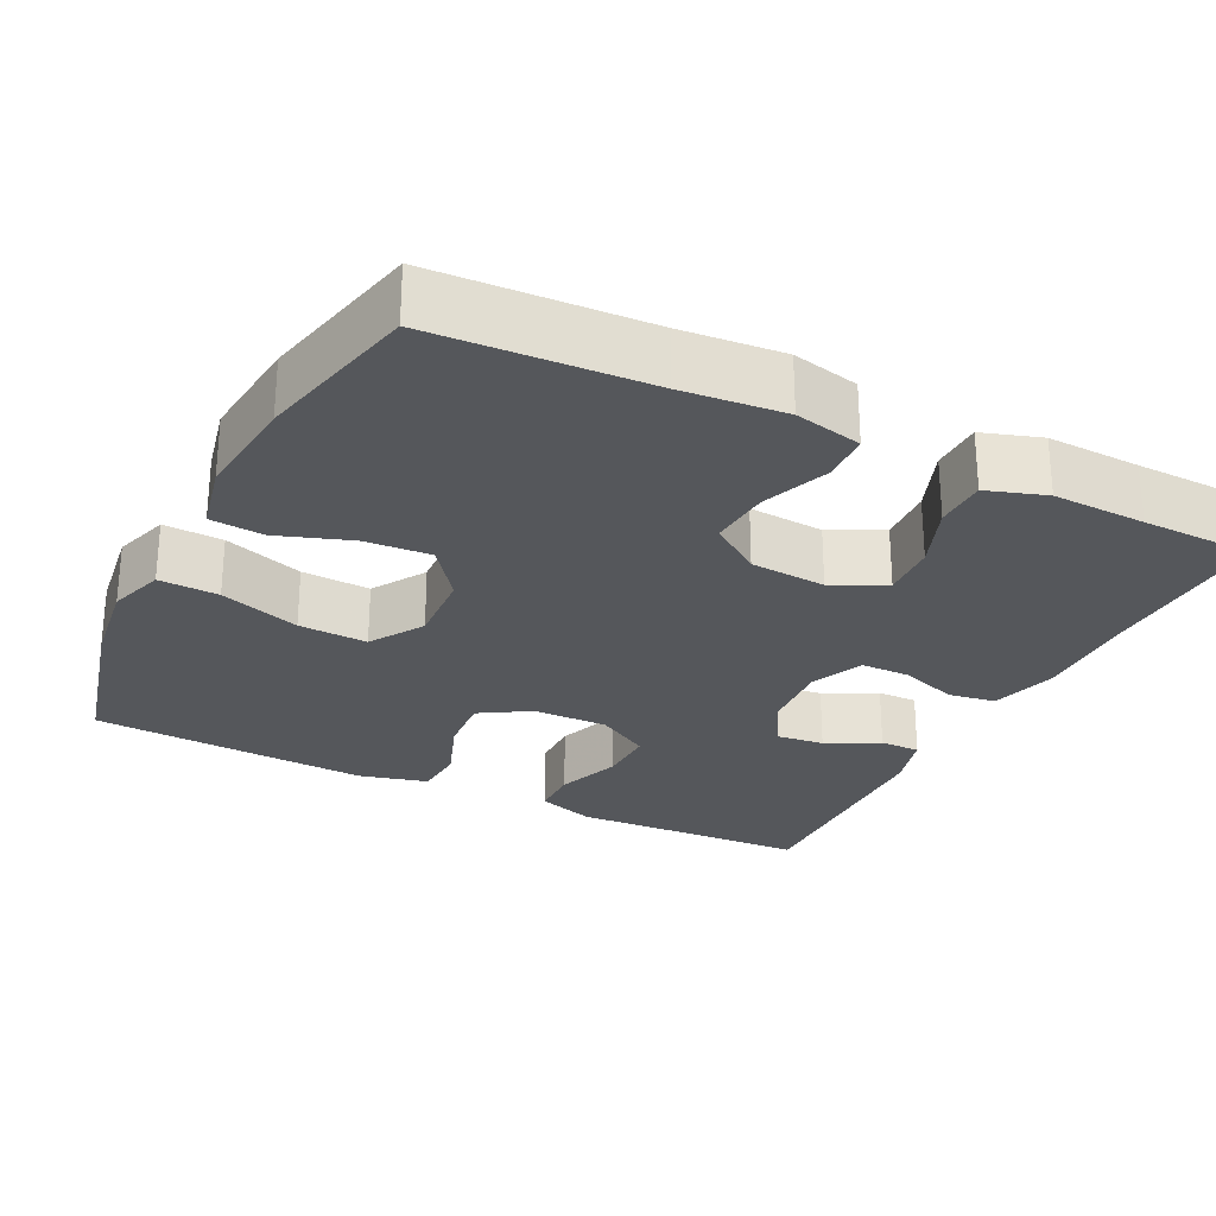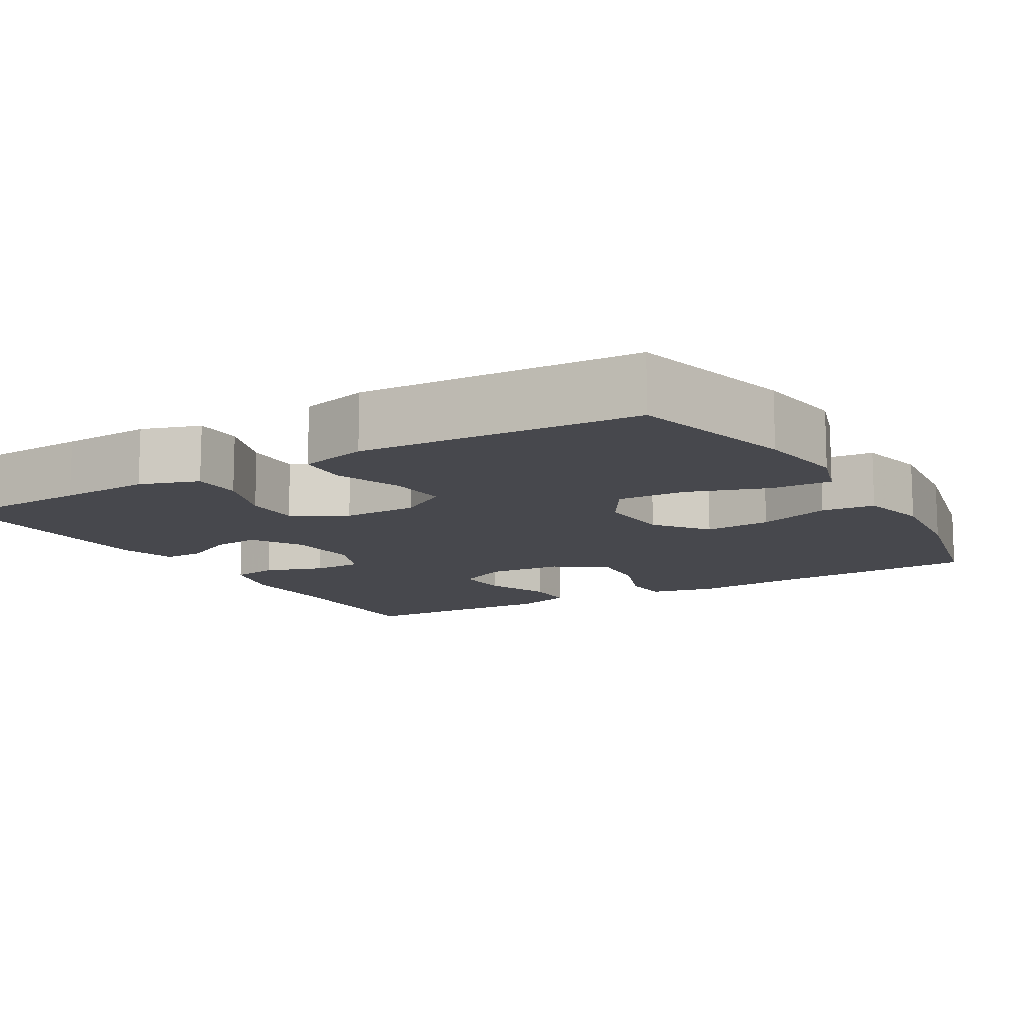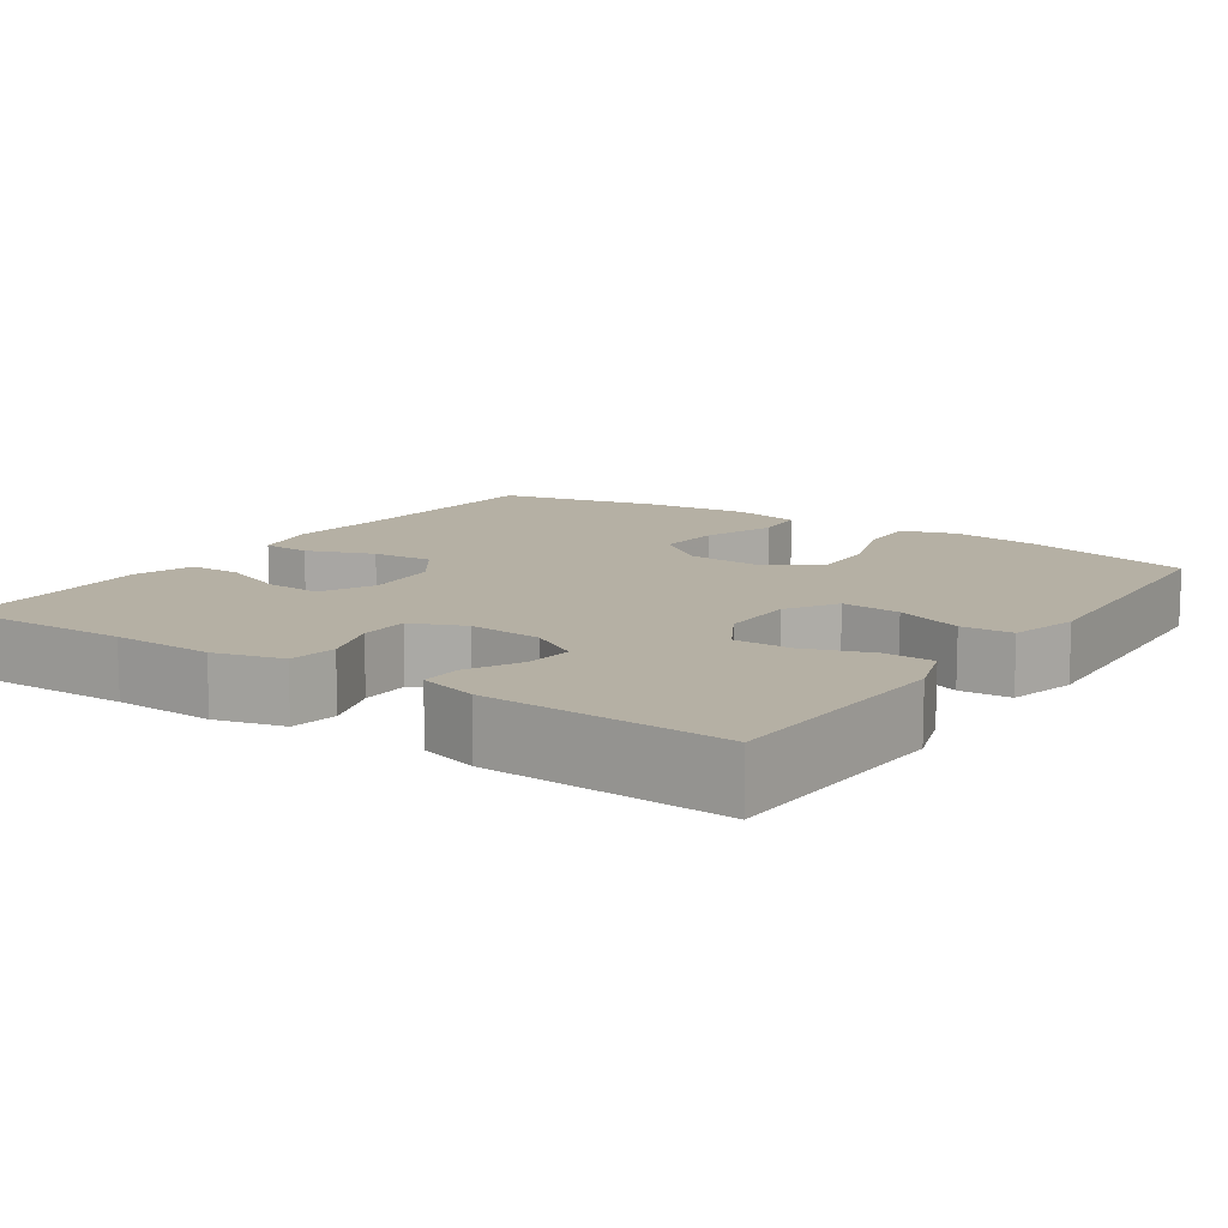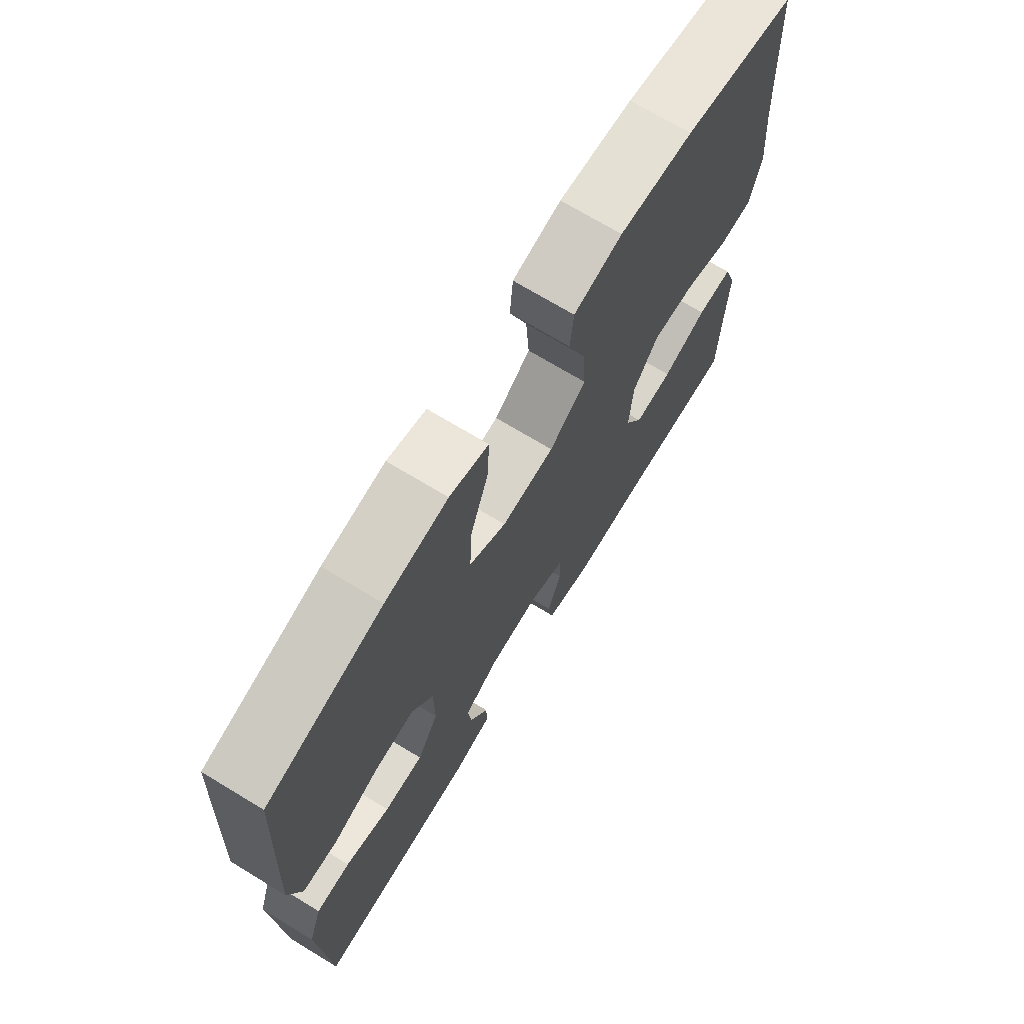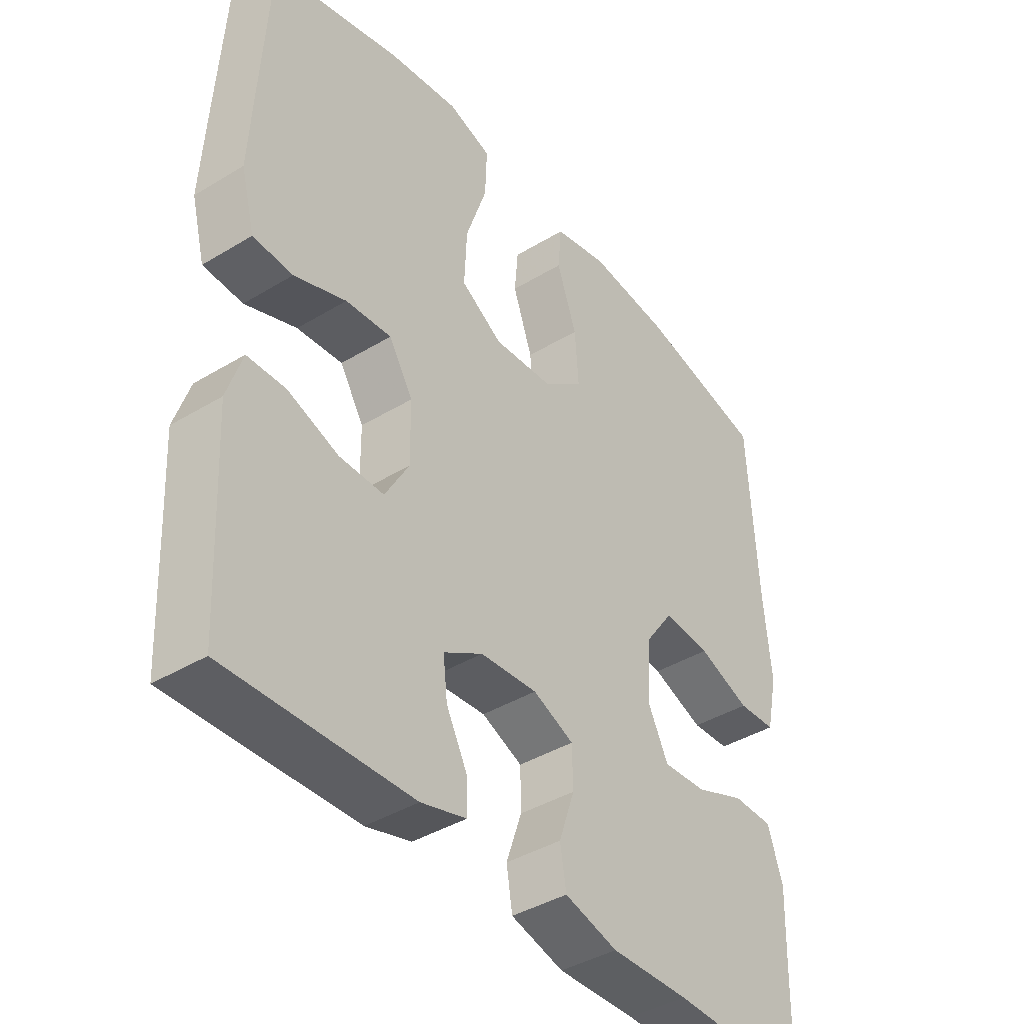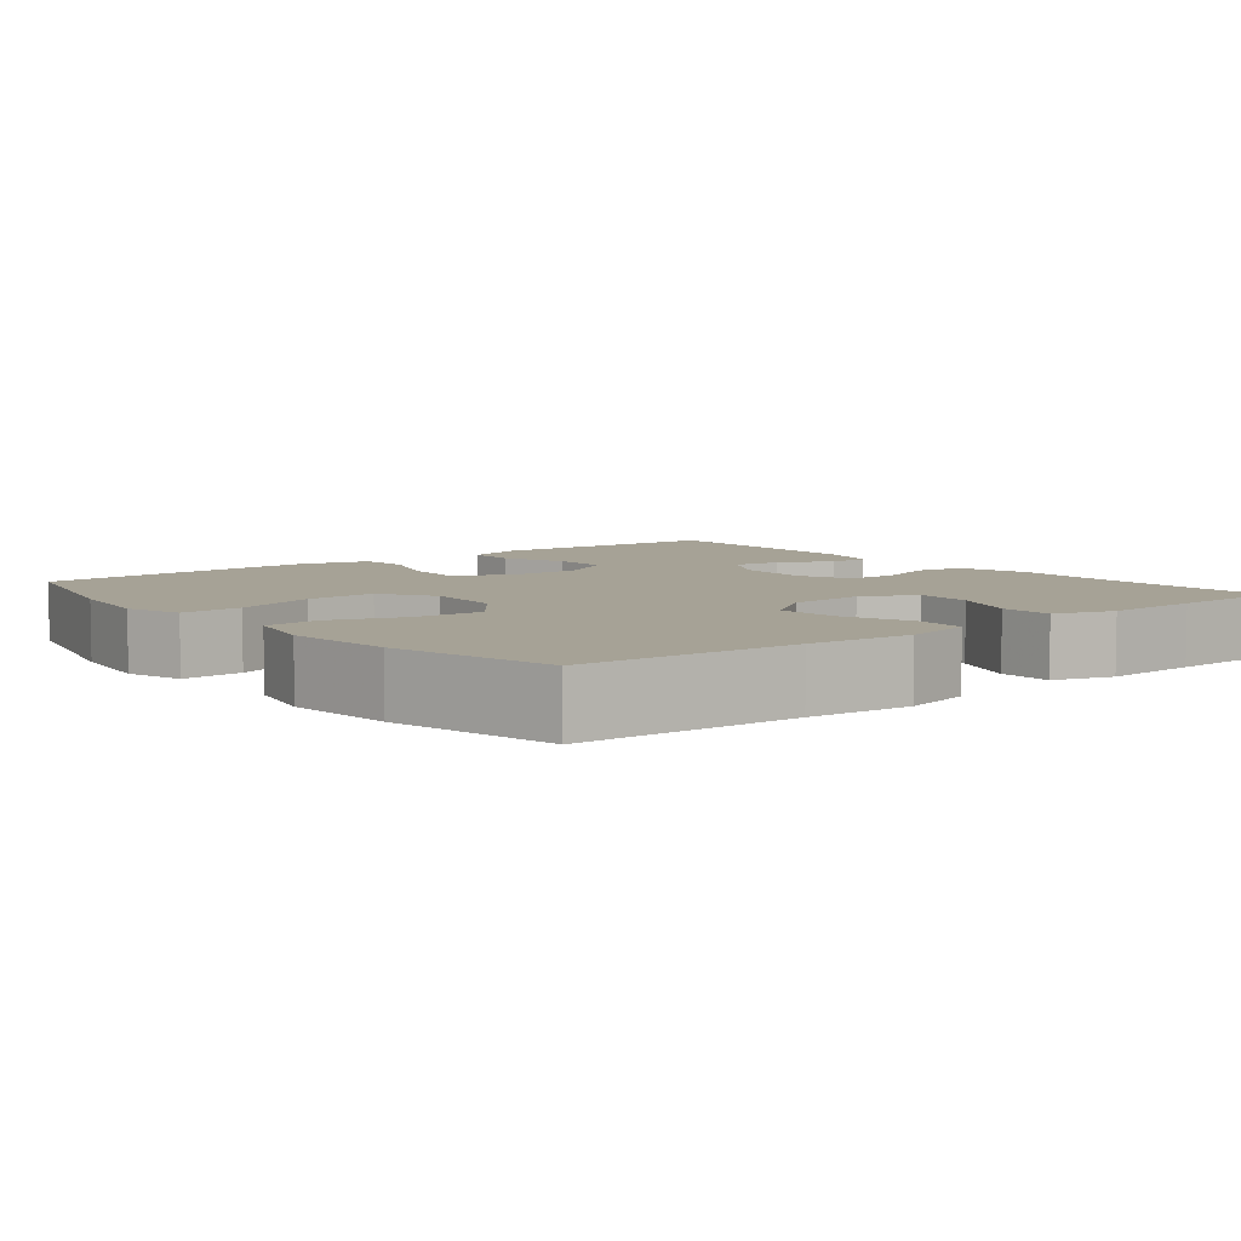
<metadata>
{"format":"obj","ext":"obj","renderer":"f3d","projection":"perspective","resolution":1024,"background":"white","views":[{"elev":-26.7,"azim":63.4,"up":"+Y"},{"elev":-11.9,"azim":-59.5,"up":"+Y"},{"elev":11.6,"azim":-145.7,"up":"+Y"},{"elev":71.4,"azim":-58.8,"up":"+Z"},{"elev":-40.7,"azim":-53.4,"up":"+Z"},{"elev":6.3,"azim":51.2,"up":"+Y"}]}
</metadata>
<code>
v 0.5 0.07 -0.5
v 0.269 0.07 -0.494
v 0.139 0.07 -0.497
v 0.051 0.07 -0.473
v 0.041 0.07 -0.412
v 0.067 0.07 -0.336
v 0.066 0.07 -0.272
v -0.002 0.07 -0.243
v -0.097 0.07 -0.25
v -0.162 0.07 -0.288
v -0.155 0.07 -0.35
v -0.12 0.07 -0.418
v -0.119 0.07 -0.47
v -0.194 0.07 -0.491
v -0.5 0.07 -0.5
v -0.509 0.07 -0.309
v -0.515 0.07 -0.192
v -0.49 0.07 -0.116
v -0.426 0.07 -0.115
v -0.342 0.07 -0.145
v -0.268 0.07 -0.146
v -0.228 0.07 -0.077
v -0.229 0.07 0.02
v -0.269 0.07 0.085
v -0.345 0.07 0.079
v -0.431 0.07 0.047
v -0.497 0.07 0.051
v -0.52 0.07 0.139
v -0.513 0.07 0.272
v -0.5 0.07 0.5
v -0.285 0.07 0.555
v -0.169 0.07 0.571
v -0.097 0.07 0.548
v -0.1 0.07 0.471
v -0.135 0.07 0.367
v -0.139 0.07 0.278
v -0.07 0.07 0.235
v 0.028 0.07 0.241
v 0.096 0.07 0.293
v 0.09 0.07 0.379
v 0.057 0.07 0.473
v 0.063 0.07 0.542
v 0.153 0.07 0.562
v 0.29 0.07 0.548
v 0.5 0.07 0.5
v 0.515 0.07 0.223
v 0.527 0.07 0.091
v 0.508 0.07 0.004
v 0.445 0.07 0.001
v 0.358 0.07 0.034
v 0.279 0.07 0.04
v 0.232 0.07 -0.026
v 0.225 0.07 -0.124
v 0.259 0.07 -0.192
v 0.331 0.07 -0.188
v 0.415 0.07 -0.155
v 0.482 0.07 -0.156
v 0.507 0.07 -0.232
v 0.503 0.07 -0.353
v 0.5 0 -0.5
v 0.269 0 -0.494
v 0.139 0 -0.497
v 0.051 0 -0.473
v 0.041 0 -0.412
v 0.067 0 -0.336
v 0.066 0 -0.272
v -0.002 0 -0.243
v -0.097 0 -0.25
v -0.162 0 -0.288
v -0.155 0 -0.35
v -0.12 0 -0.418
v -0.119 0 -0.47
v -0.194 0 -0.491
v -0.5 0 -0.5
v -0.509 0 -0.309
v -0.515 0 -0.192
v -0.49 0 -0.116
v -0.426 0 -0.115
v -0.342 0 -0.145
v -0.268 0 -0.146
v -0.228 0 -0.077
v -0.229 0 0.02
v -0.269 0 0.085
v -0.345 0 0.079
v -0.431 0 0.047
v -0.497 0 0.051
v -0.52 0 0.139
v -0.513 0 0.272
v -0.5 0 0.5
v -0.285 0 0.555
v -0.169 0 0.571
v -0.097 0 0.548
v -0.1 0 0.471
v -0.135 0 0.367
v -0.139 0 0.278
v -0.07 0 0.235
v 0.028 0 0.241
v 0.096 0 0.293
v 0.09 0 0.379
v 0.057 0 0.473
v 0.063 0 0.542
v 0.153 0 0.562
v 0.29 0 0.548
v 0.5 0 0.5
v 0.515 0 0.223
v 0.527 0 0.091
v 0.508 0 0.004
v 0.445 0 0.001
v 0.358 0 0.034
v 0.279 0 0.04
v 0.232 0 -0.026
v 0.225 0 -0.124
v 0.259 0 -0.192
v 0.331 0 -0.188
v 0.415 0 -0.155
v 0.482 0 -0.156
v 0.507 0 -0.232
v 0.503 0 -0.353
f 56 57 58 59
f 55 56 59 1
f 54 55 1 2
f 53 54 2 3
f 52 53 3 4
f 47 48 49 50
f 46 47 50 51
f 45 46 51
f 44 45 51 52
f 40 41 42 43
f 39 40 43 44
f 32 33 34 35
f 32 35 36
f 31 32 36
f 30 31 36
f 29 30 36 37
f 25 26 27 28
f 24 25 28 29
f 17 18 19 20
f 16 17 20 21
f 15 16 21
f 14 15 21
f 11 12 13 14
f 10 11 14 21
f 9 10 21 22
f 52 4 5 6
f 39 44 52 6
f 24 29 37
f 23 24 37 38
f 8 9 22 23
f 7 8 23 38
f 39 6 7
f 7 38 39
f 118 117 116 115
f 60 118 115 114
f 61 60 114 113
f 62 61 113 112
f 63 62 112 111
f 109 108 107 106
f 110 109 106 105
f 110 105 104
f 111 110 104 103
f 102 101 100 99
f 103 102 99 98
f 94 93 92 91
f 95 94 91
f 95 91 90
f 95 90 89
f 96 95 89 88
f 87 86 85 84
f 88 87 84 83
f 79 78 77 76
f 80 79 76 75
f 80 75 74
f 80 74 73
f 73 72 71 70
f 80 73 70 69
f 81 80 69 68
f 65 64 63 111
f 65 111 103 98
f 96 88 83
f 97 96 83 82
f 82 81 68 67
f 97 82 67 66
f 66 65 98
f 98 97 66
f 1 60 61 2
f 2 61 62 3
f 3 62 63 4
f 4 63 64 5
f 5 64 65 6
f 6 65 66 7
f 7 66 67 8
f 8 67 68 9
f 9 68 69 10
f 10 69 70 11
f 11 70 71 12
f 12 71 72 13
f 13 72 73 14
f 14 73 74 15
f 15 74 75 16
f 16 75 76 17
f 17 76 77 18
f 18 77 78 19
f 19 78 79 20
f 20 79 80 21
f 21 80 81 22
f 22 81 82 23
f 23 82 83 24
f 24 83 84 25
f 25 84 85 26
f 26 85 86 27
f 27 86 87 28
f 28 87 88 29
f 29 88 89 30
f 30 89 90 31
f 31 90 91 32
f 32 91 92 33
f 33 92 93 34
f 34 93 94 35
f 35 94 95 36
f 36 95 96 37
f 37 96 97 38
f 38 97 98 39
f 39 98 99 40
f 40 99 100 41
f 41 100 101 42
f 42 101 102 43
f 43 102 103 44
f 44 103 104 45
f 45 104 105 46
f 46 105 106 47
f 47 106 107 48
f 48 107 108 49
f 49 108 109 50
f 50 109 110 51
f 51 110 111 52
f 52 111 112 53
f 53 112 113 54
f 54 113 114 55
f 55 114 115 56
f 56 115 116 57
f 57 116 117 58
f 58 117 118 59
f 59 118 60 1

</code>
